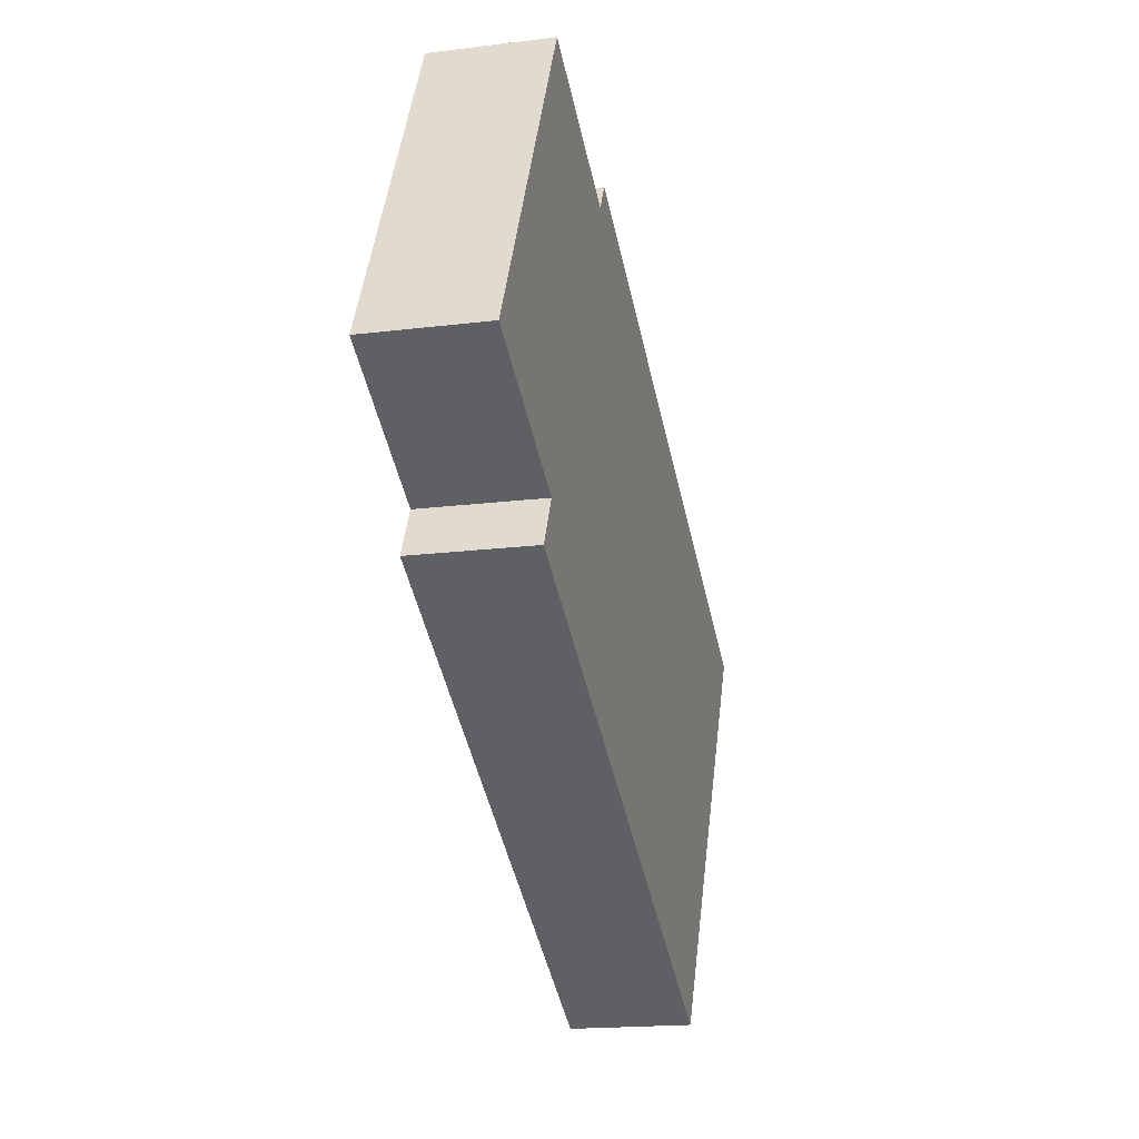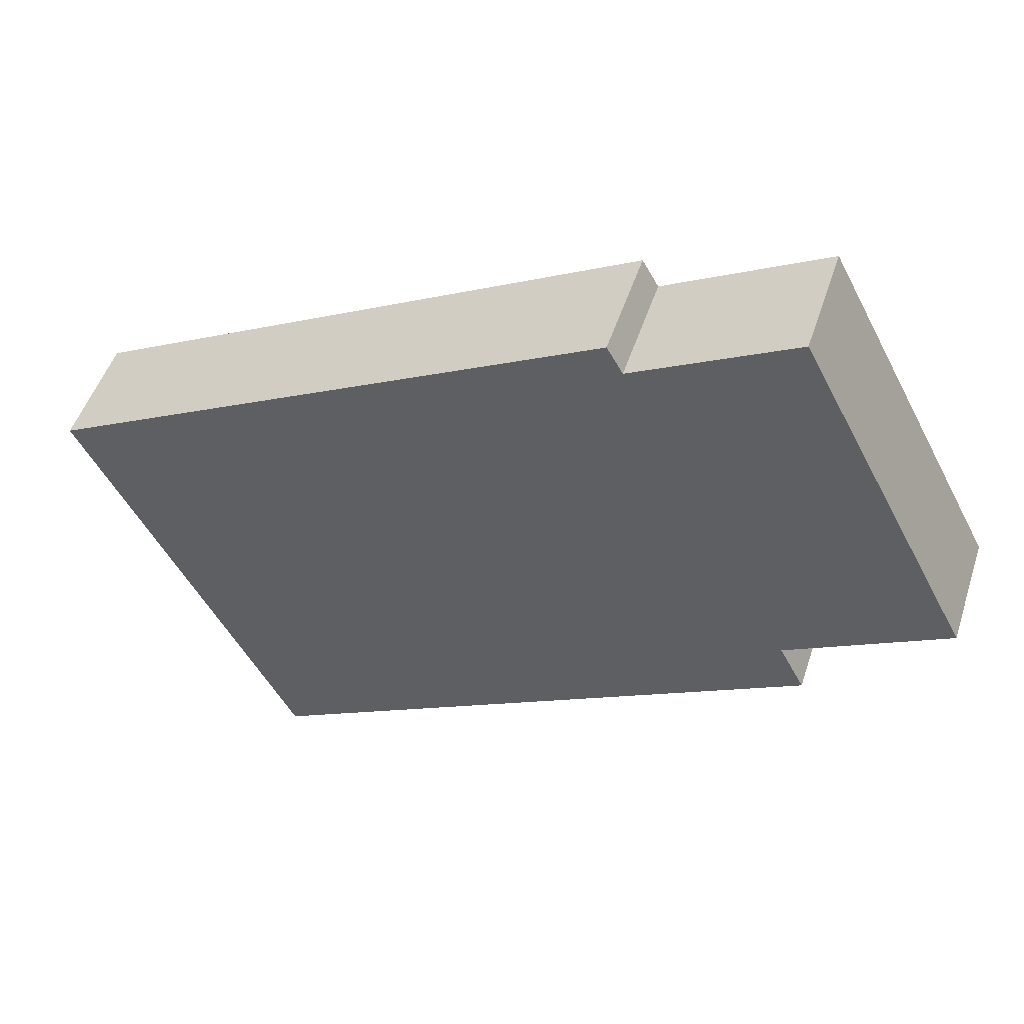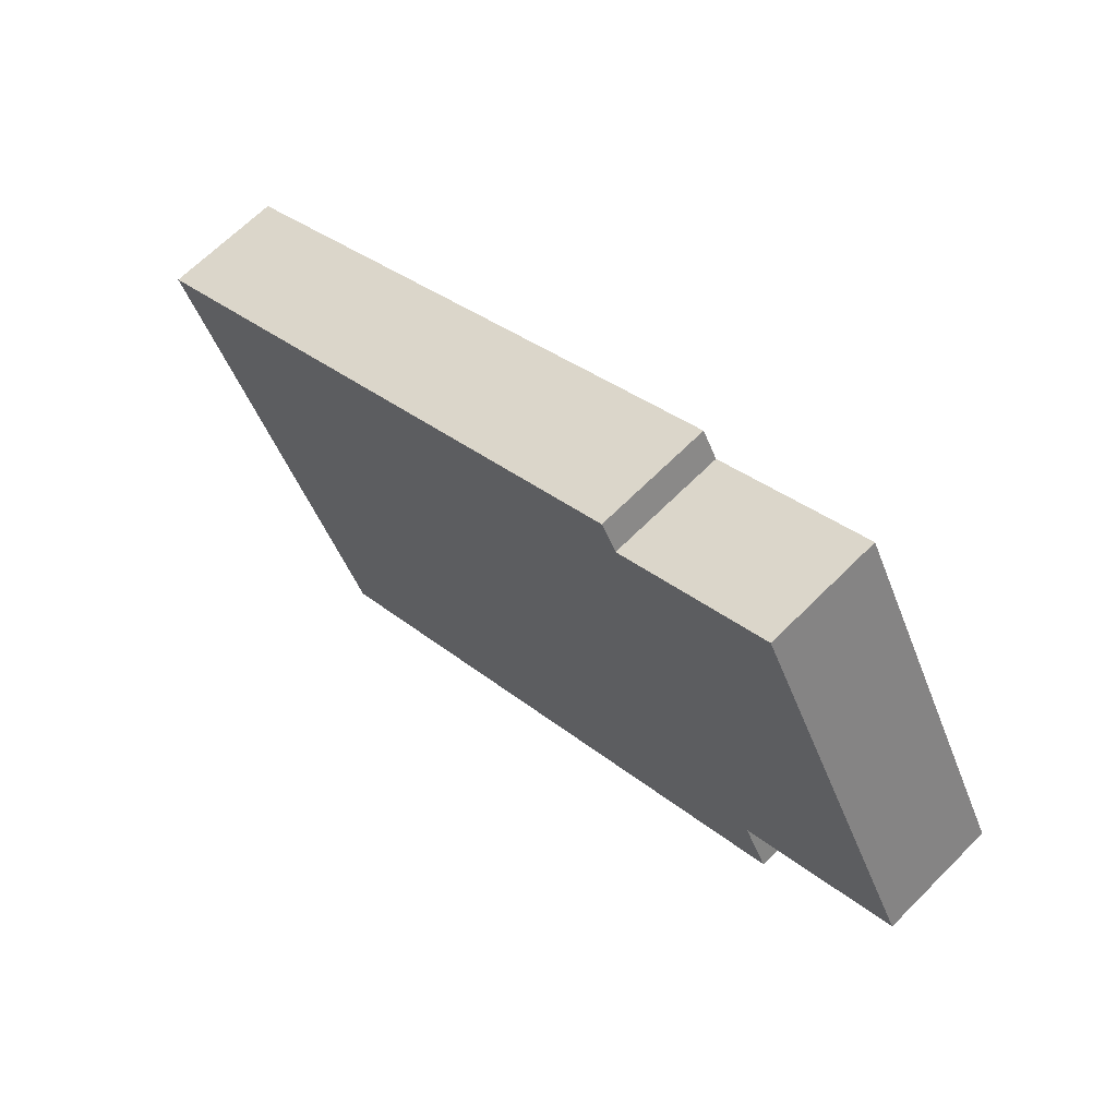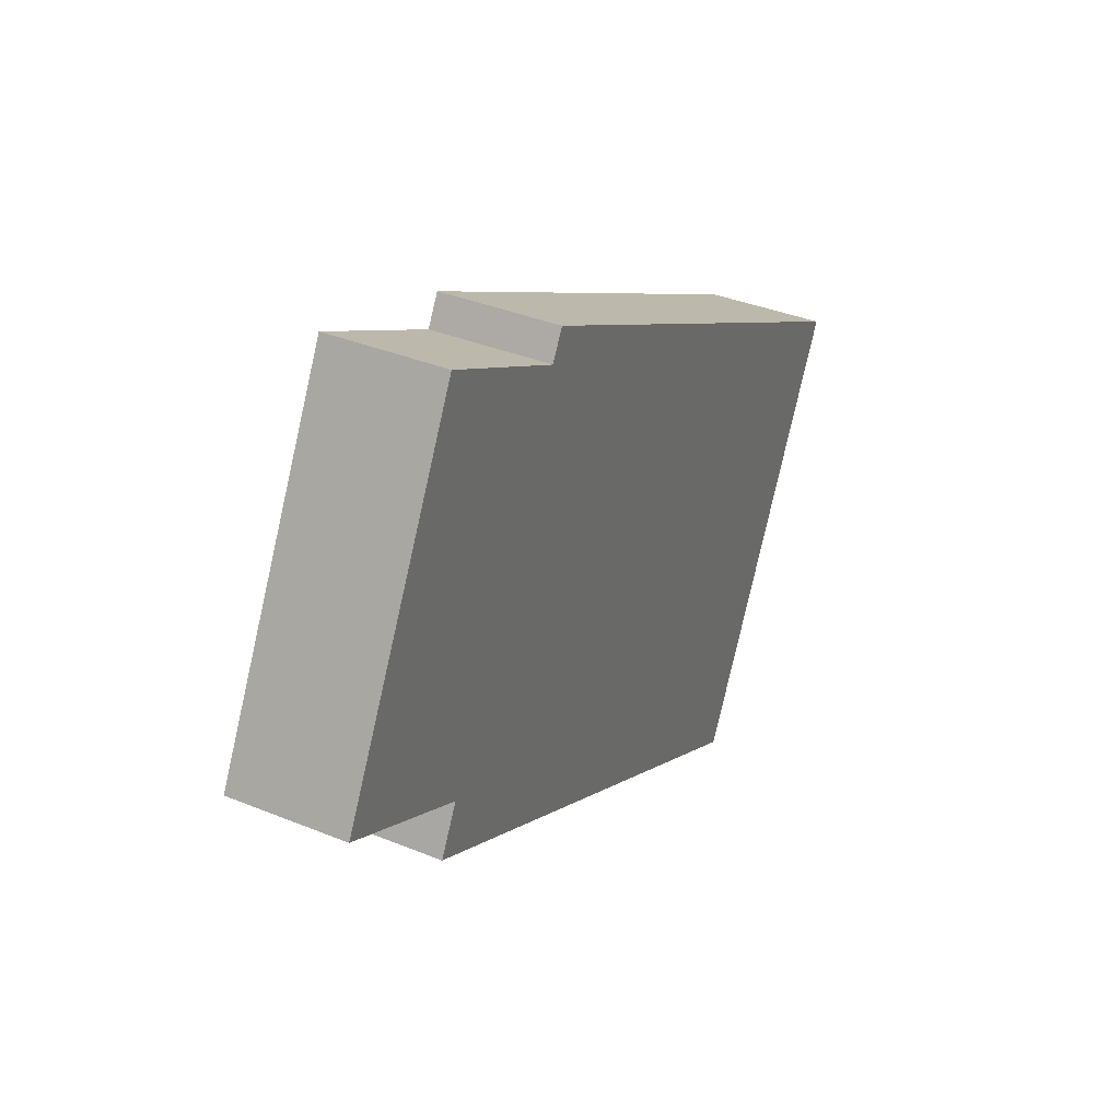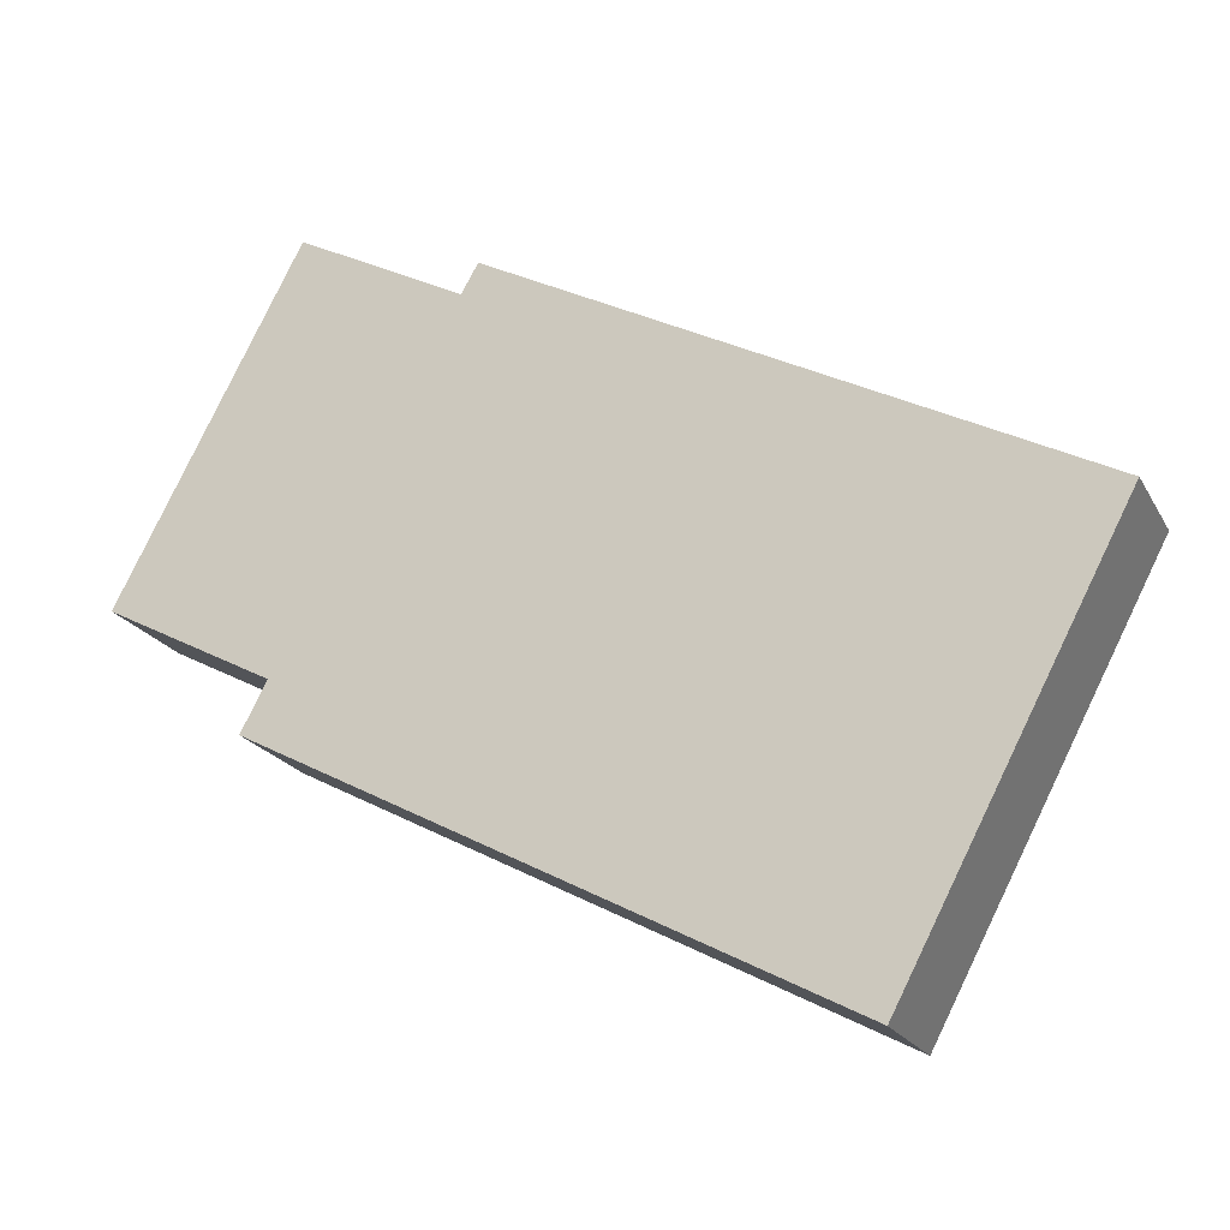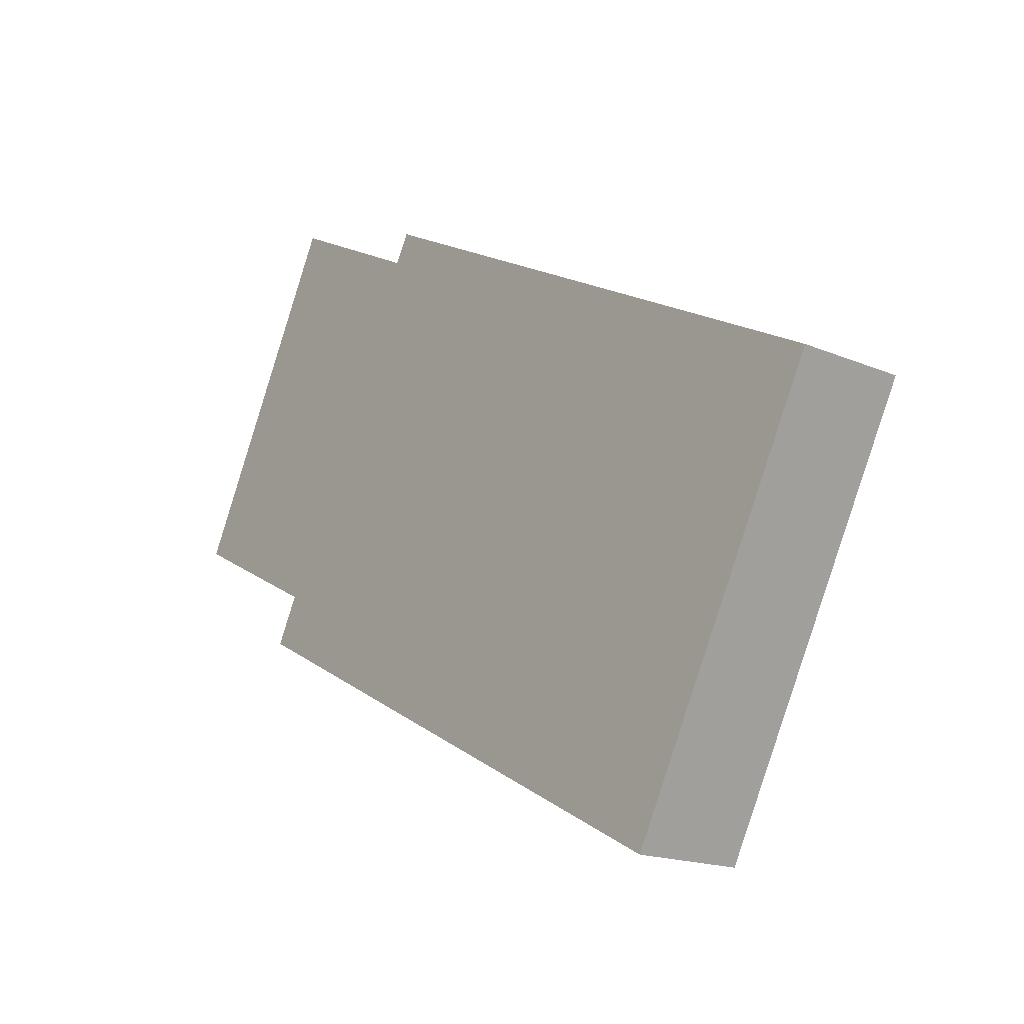
<metadata>
{"format":"obj","ext":"obj","renderer":"f3d","projection":"perspective","resolution":1024,"background":"white","views":[{"elev":-17.8,"azim":103.8,"up":"+Z"},{"elev":49.5,"azim":17.9,"up":"+Z"},{"elev":65.9,"azim":44.8,"up":"+Z"},{"elev":36.6,"azim":118.0,"up":"+Z"},{"elev":-20.8,"azim":-158.2,"up":"+Z"},{"elev":-17.4,"azim":-130.1,"up":"+Z"}]}
</metadata>
<code>
v  0 0.606 3.711e-17
v  4.046 0.606 -0.589
v  1.122 0.606 -2.129
v  3.916 0.606 -0.343
v  4.751 0.606 0.097
v  3.009 0.606 1.395
v  2.926 0.606 1.541
v  3.838 0.606 1.831
v  3.838 -1.121e-16 1.831
v  4.751 -5.94e-18 0.097
v  3.916 2.1e-17 -0.343
v  4.046 3.607e-17 -0.589
v  2.926 -9.436e-17 1.541
v  3.009 -8.542e-17 1.395
v  1.122 1.304e-16 -2.129
v  0 0 0
g defaultobject
f 1 2 3
f 2 1 4
f 4 1 5
f 5 1 6
f 6 1 7
f 8 5 6
f 9 5 8
f 5 9 10
f 11 2 4
f 2 11 12
f 13 6 7
f 6 13 14
f 10 4 5
f 4 10 11
f 12 3 2
f 3 12 15
f 15 1 3
f 1 15 16
f 16 7 1
f 7 16 13
f 14 8 6
f 8 14 9
f 9 14 10
f 12 16 15
f 16 12 11
f 16 11 10
f 16 10 14
f 16 14 13

</code>
